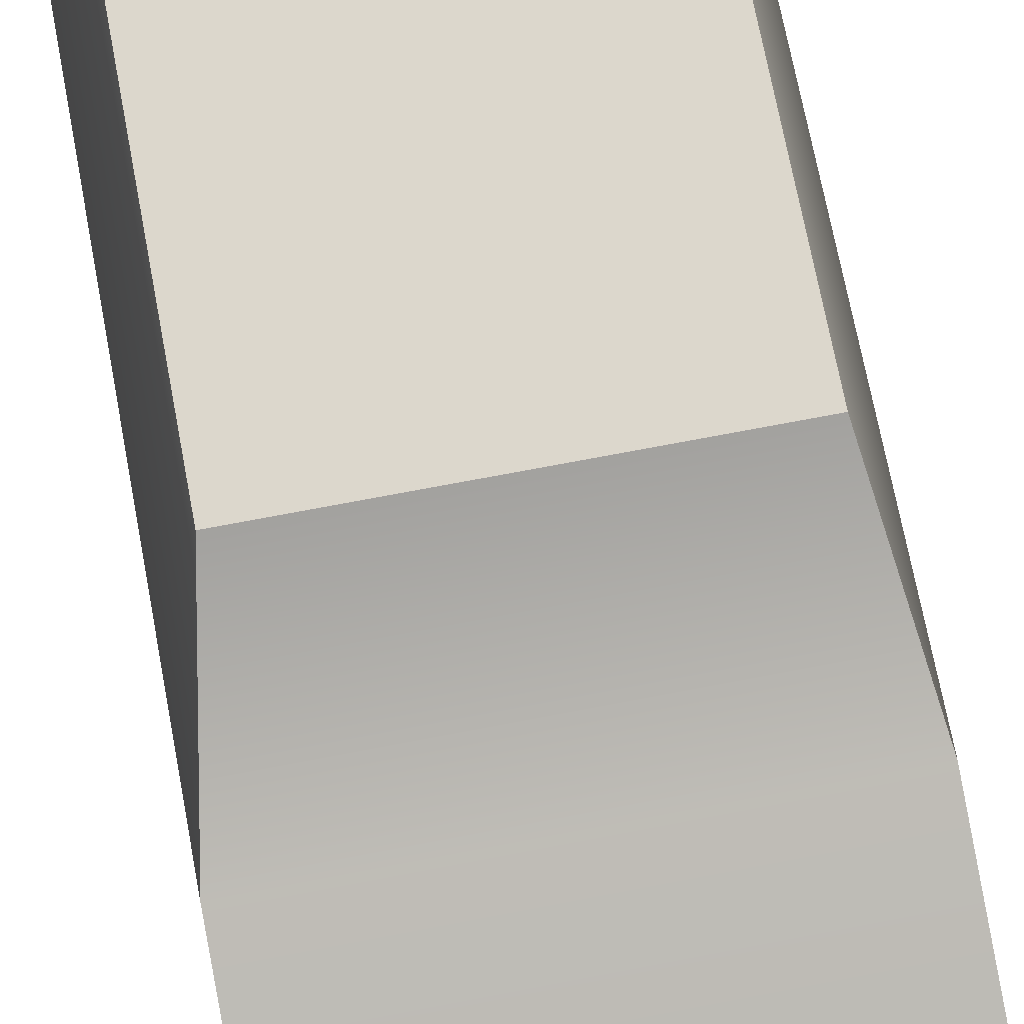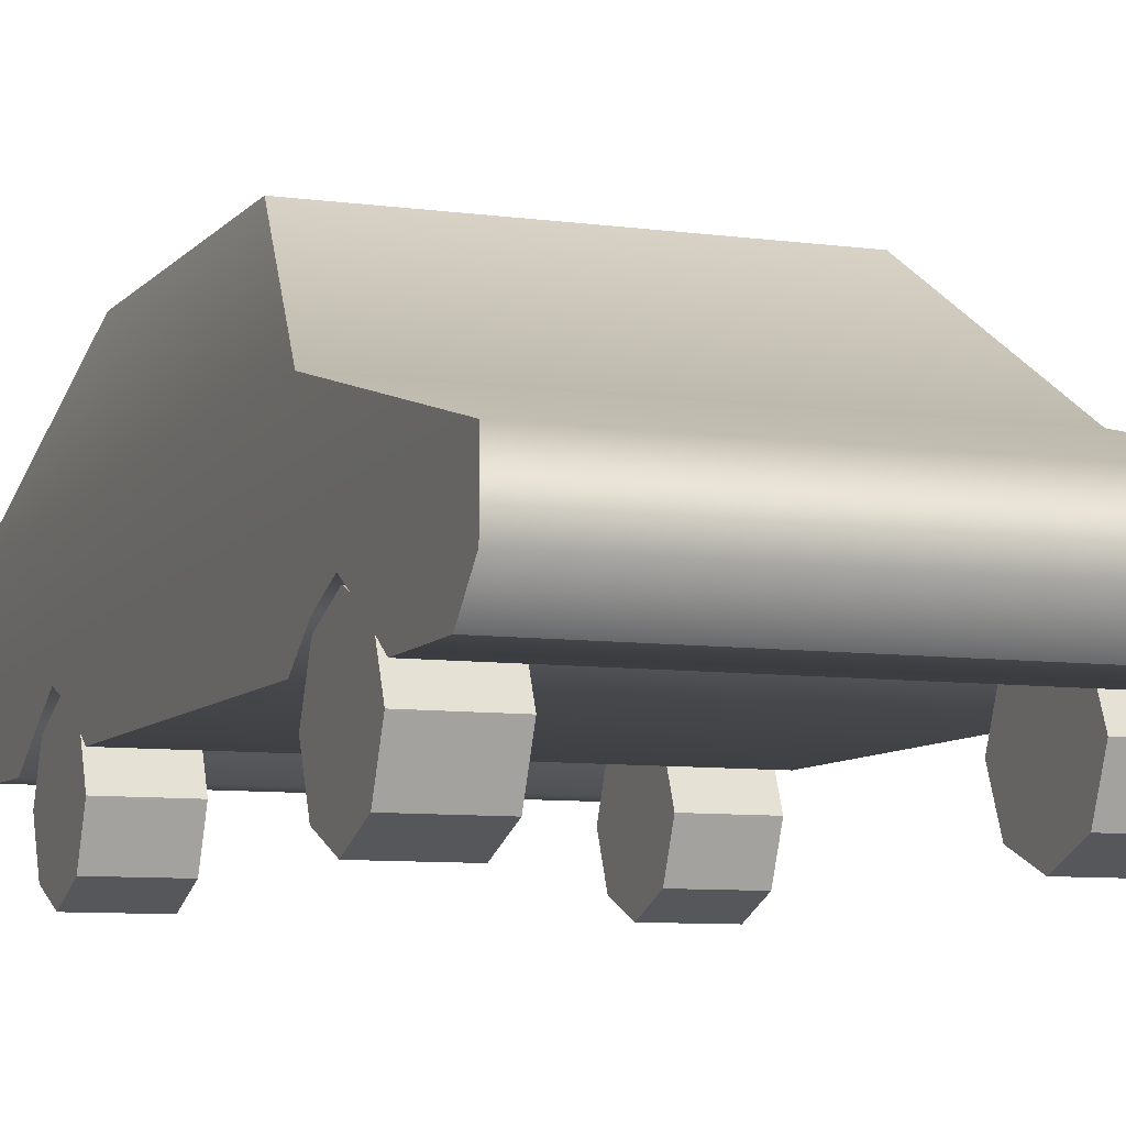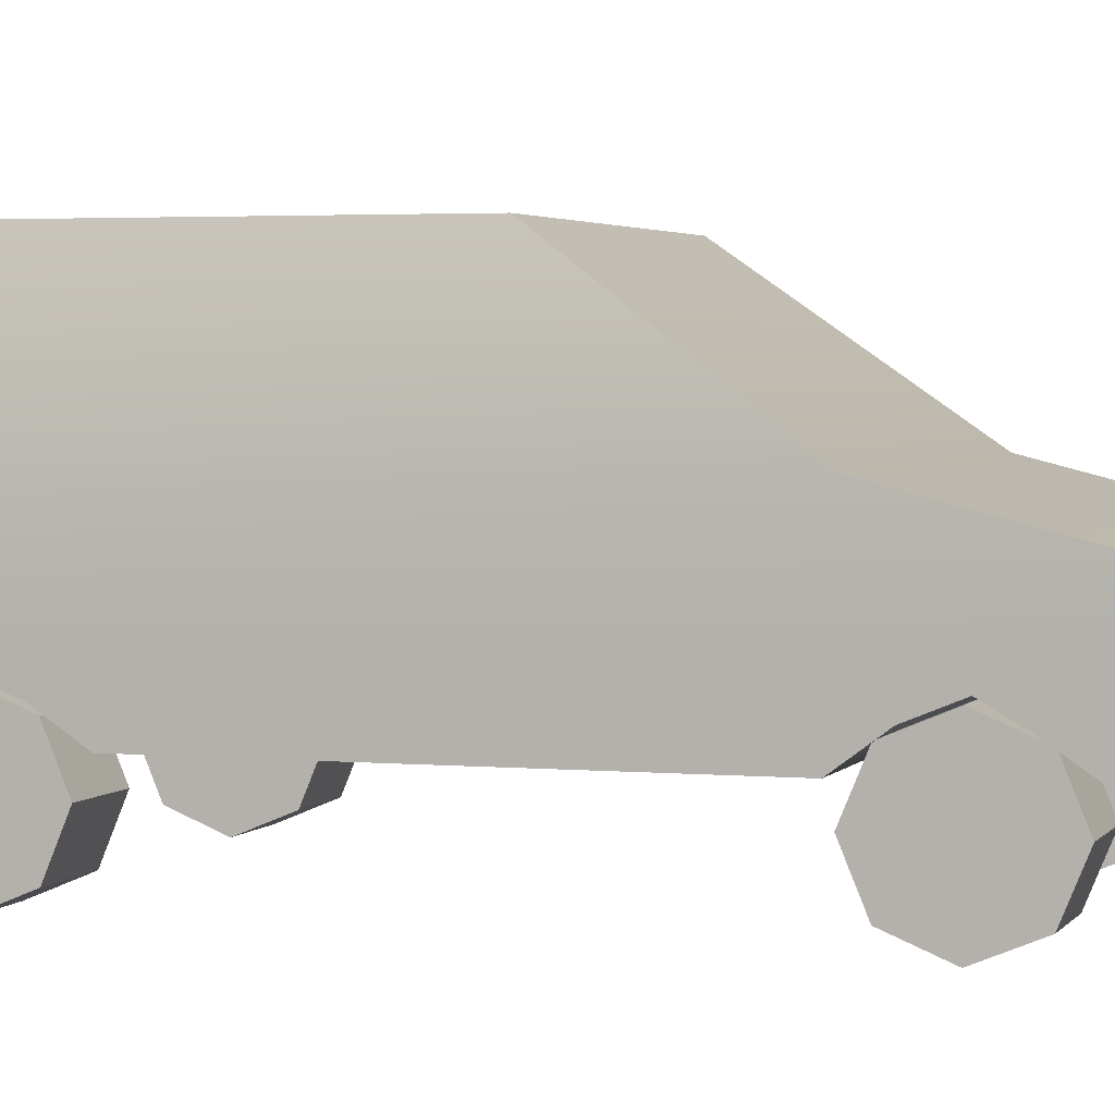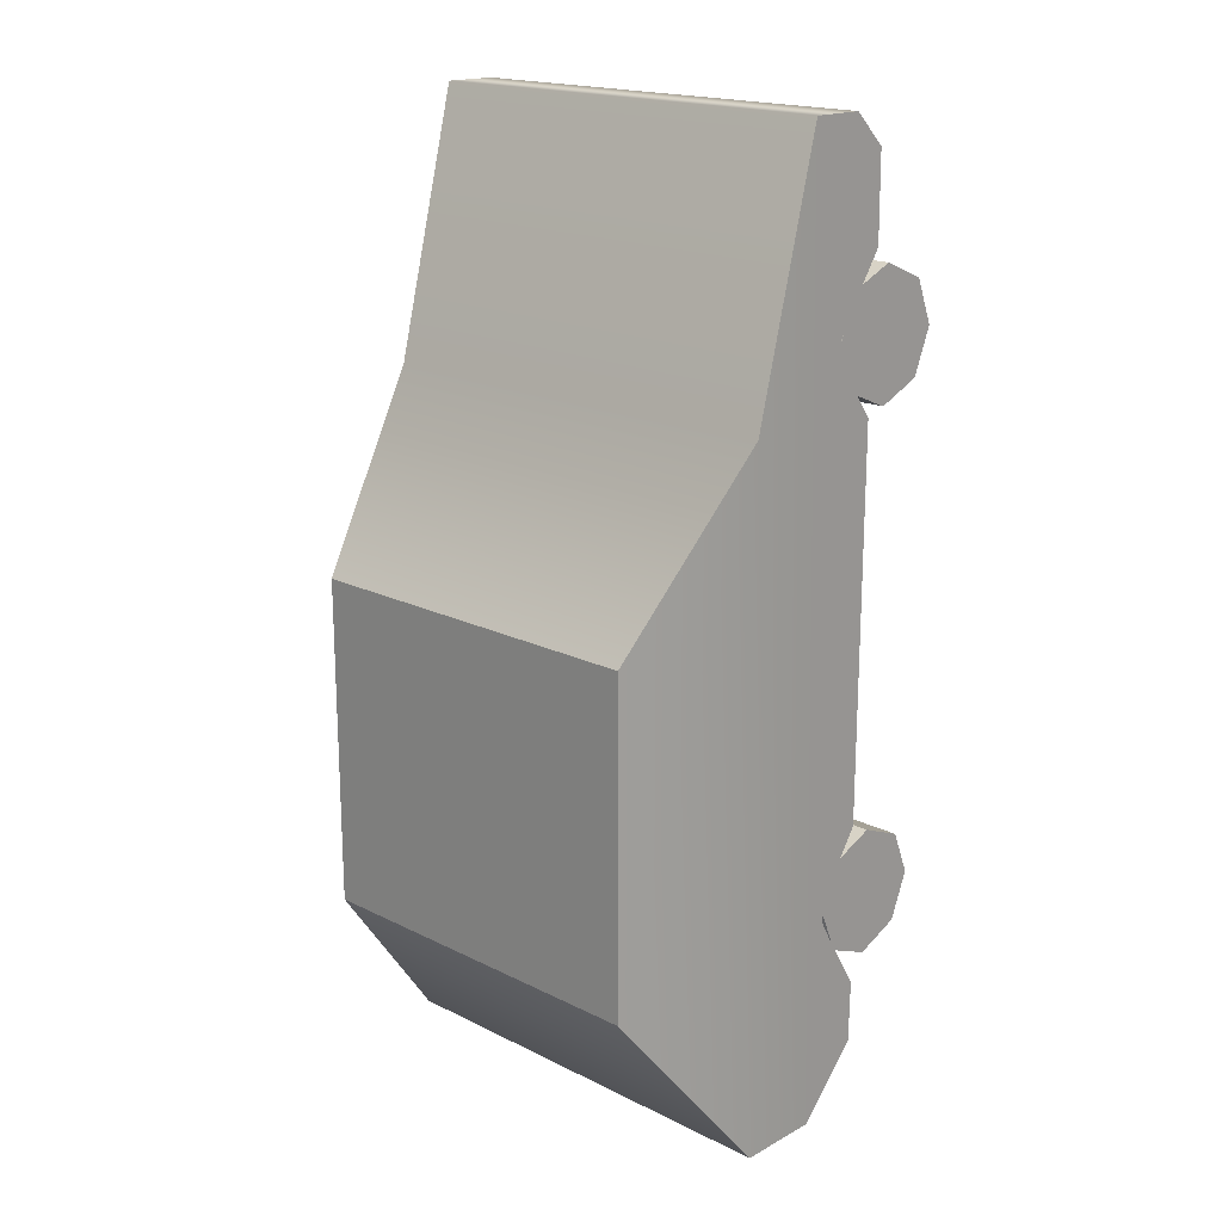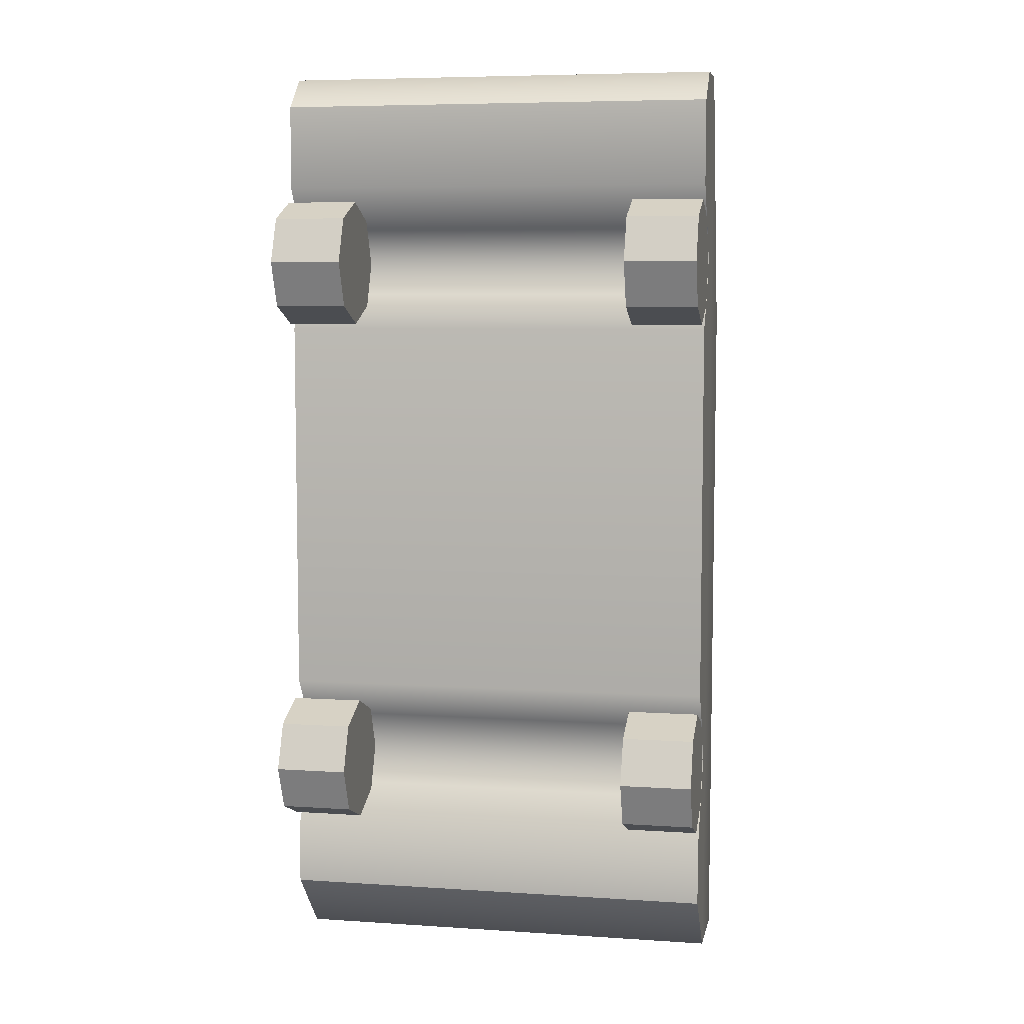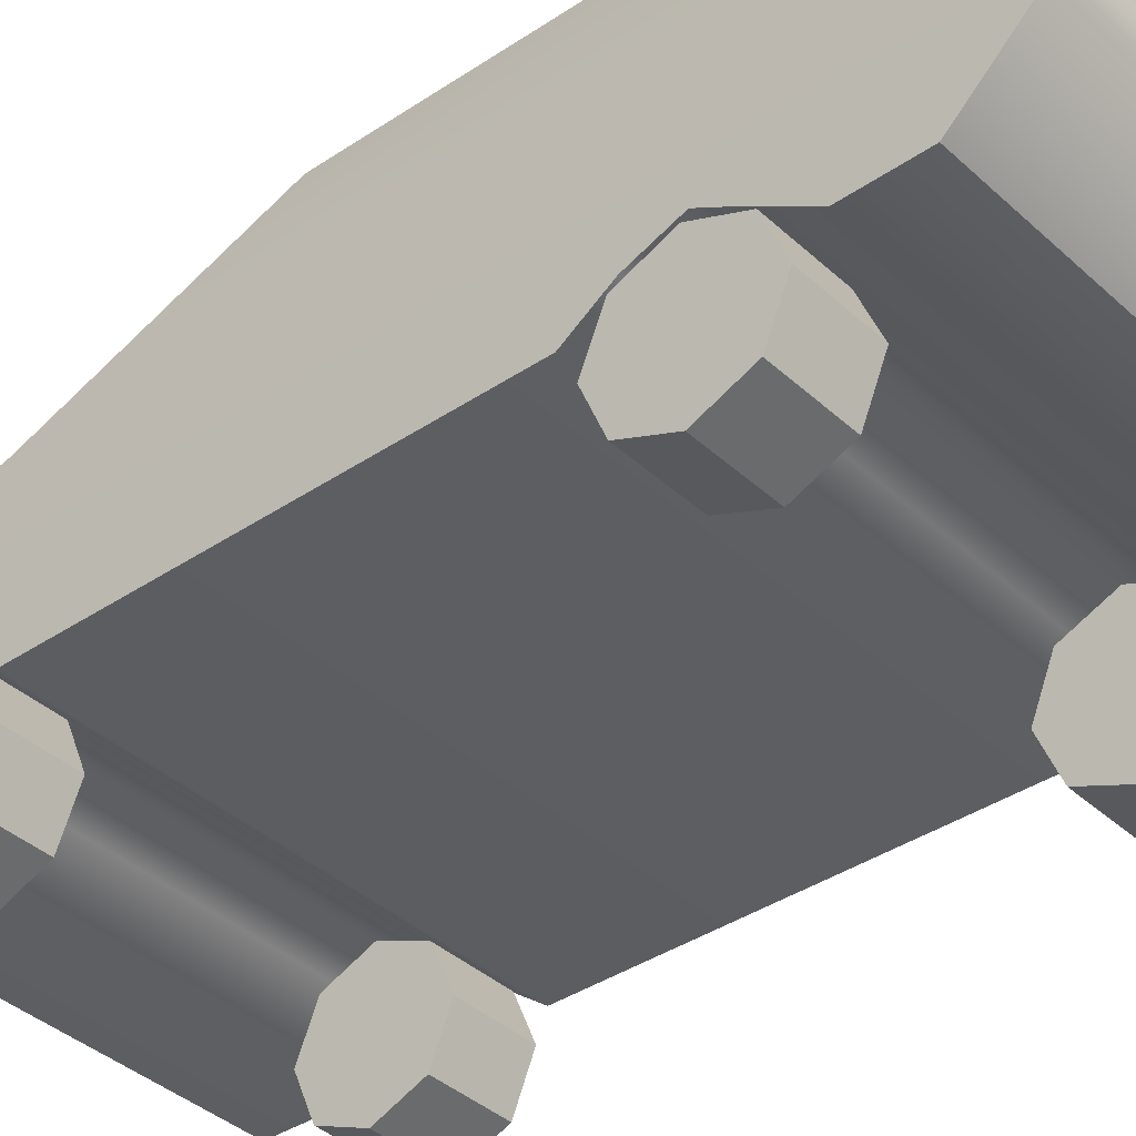
<metadata>
{"format":"obj","ext":"obj","renderer":"f3d","projection":"perspective","resolution":1024,"background":"white","views":[{"elev":72.8,"azim":-10.8,"up":"+Y"},{"elev":-7.9,"azim":-21.3,"up":"+Y"},{"elev":2.9,"azim":-72.3,"up":"+Y"},{"elev":18.3,"azim":-136.3,"up":"+Z"},{"elev":6.5,"azim":11.0,"up":"+Z"},{"elev":-37.9,"azim":130.6,"up":"+Y"}]}
</metadata>
<code>
g default
v -2.868 1.121 5.676
v 2.868 1.121 5.676
v -2.381 4.78 0.4131
v 2.381 4.78 0.4131
v -2.381 4.78 -3.838
v 2.381 4.78 -3.838
v -2.868 1.132 -5.294
v 2.868 1.132 -5.294
v 2.868 2.248 6.089
v -2.868 2.248 6.089
v -2.868 1.924 -6.136
v 2.868 1.924 -6.136
v 2.868 3.108 2.729
v -2.868 3.108 2.729
v -2.868 2.991 -6.136
v 2.868 2.991 -6.136
v 2.868 1.55 6.083
v -2.868 1.55 6.083
v 2.868 1.109 4.571
v -2.868 1.109 4.571
v 2.868 1.18 2.64
v -2.868 1.18 2.64
v 2.868 1.186 -2.38
v -2.868 1.186 -2.38
v 2.868 1.118 -4.496
v -2.868 1.118 -4.496
v 2.868 1.489 4.008
v -2.868 1.489 4.008
v 2.868 1.728 3.599
v -2.868 1.728 3.599
v 2.868 1.53 3.112
v -2.868 1.53 3.112
v 2.868 1.529 -2.887
v -2.868 1.529 -2.887
v 2.868 1.74 -3.448
v -2.868 1.74 -3.448
v 2.868 1.491 -3.887
v -2.868 1.491 -3.887
v 2.867 1.422 2.953
v 2.867 0.8378 2.711
v 2.867 0.2541 2.953
v 2.867 0.01226 3.536
v 2.867 0.2541 4.12
v 2.867 0.8378 4.362
v 2.867 1.422 4.12
v 2.867 1.663 3.536
v 1.93 1.422 2.953
v 1.93 0.8378 2.711
v 1.93 0.2541 2.953
v 1.93 0.01226 3.536
v 1.93 0.2541 4.12
v 1.93 0.8378 4.362
v 1.93 1.422 4.12
v 1.93 1.663 3.536
v 2.867 0.8378 3.536
v 1.93 0.8378 3.536
v -1.878 1.422 2.953
v -1.878 0.8378 2.711
v -1.878 0.2541 2.953
v -1.878 0.01226 3.536
v -1.878 0.2541 4.12
v -1.878 0.8378 4.362
v -1.878 1.422 4.12
v -1.878 1.663 3.536
v -2.816 1.422 2.953
v -2.816 0.8378 2.711
v -2.816 0.2541 2.953
v -2.816 0.01226 3.536
v -2.816 0.2541 4.12
v -2.816 0.8378 4.362
v -2.816 1.422 4.12
v -2.816 1.663 3.536
v -1.878 0.8378 3.536
v -2.816 0.8378 3.536
v 2.867 1.422 -3.964
v 2.867 0.8378 -4.205
v 2.867 0.2541 -3.964
v 2.867 0.01226 -3.38
v 2.867 0.2541 -2.796
v 2.867 0.8378 -2.554
v 2.867 1.422 -2.796
v 2.867 1.663 -3.38
v 1.93 1.422 -3.964
v 1.93 0.8378 -4.205
v 1.93 0.2541 -3.964
v 1.93 0.01226 -3.38
v 1.93 0.2541 -2.796
v 1.93 0.8378 -2.554
v 1.93 1.422 -2.796
v 1.93 1.663 -3.38
v 2.867 0.8378 -3.38
v 1.93 0.8378 -3.38
v -1.878 1.422 -3.964
v -1.878 0.8378 -4.205
v -1.878 0.2541 -3.964
v -1.878 0.01226 -3.38
v -1.878 0.2541 -2.796
v -1.878 0.8378 -2.554
v -1.878 1.422 -2.796
v -1.878 1.663 -3.38
v -2.816 1.422 -3.964
v -2.816 0.8378 -4.205
v -2.816 0.2541 -3.964
v -2.816 0.01226 -3.38
v -2.816 0.2541 -2.796
v -2.816 0.8378 -2.554
v -2.816 1.422 -2.796
v -2.816 1.663 -3.38
v -1.878 0.8378 -3.38
v -2.816 0.8378 -3.38
g car:pCube2
f 1 2 18
f 18 2 17
f 3 4 5
f 5 4 6
f 12 8 11
f 11 8 7
f 25 26 8
f 8 26 7
f 2 19 17
f 17 19 9
f 19 27 9
f 27 29 9
f 9 29 12
f 29 31 12
f 8 12 25
f 25 12 37
f 21 23 31
f 37 12 35
f 12 31 35
f 35 31 33
f 31 23 33
f 1 18 20
f 18 10 20
f 20 10 28
f 28 10 30
f 10 11 30
f 30 11 32
f 7 26 11
f 26 38 11
f 22 32 24
f 38 36 11
f 11 36 32
f 36 34 32
f 34 24 32
f 10 9 14
f 14 9 13
f 10 14 11
f 11 14 15
f 12 11 16
f 16 11 15
f 9 12 13
f 13 12 16
f 14 13 3
f 3 13 4
f 15 14 5
f 5 14 3
f 16 15 6
f 6 15 5
f 16 6 13
f 13 6 4
f 18 17 10
f 10 17 9
f 2 1 19
f 19 1 20
f 31 32 21
f 21 32 22
f 21 22 23
f 23 22 24
f 37 38 25
f 25 38 26
f 19 20 27
f 27 20 28
f 27 28 29
f 29 28 30
f 29 30 31
f 31 30 32
f 23 24 33
f 33 24 34
f 33 34 35
f 35 34 36
f 35 36 37
f 37 36 38
f 39 40 47
f 47 40 48
f 40 41 48
f 48 41 49
f 41 42 49
f 49 42 50
f 42 43 50
f 50 43 51
f 43 44 51
f 51 44 52
f 44 45 52
f 52 45 53
f 45 46 53
f 53 46 54
f 46 39 54
f 54 39 47
f 40 39 55
f 41 40 55
f 42 41 55
f 43 42 55
f 44 43 55
f 45 44 55
f 46 45 55
f 39 46 55
f 47 48 56
f 48 49 56
f 49 50 56
f 50 51 56
f 51 52 56
f 52 53 56
f 53 54 56
f 54 47 56
f 57 58 65
f 65 58 66
f 58 59 66
f 66 59 67
f 59 60 67
f 67 60 68
f 60 61 68
f 68 61 69
f 61 62 69
f 69 62 70
f 62 63 70
f 70 63 71
f 63 64 71
f 71 64 72
f 64 57 72
f 72 57 65
f 58 57 73
f 59 58 73
f 60 59 73
f 61 60 73
f 62 61 73
f 63 62 73
f 64 63 73
f 57 64 73
f 65 66 74
f 66 67 74
f 67 68 74
f 68 69 74
f 69 70 74
f 70 71 74
f 71 72 74
f 72 65 74
f 75 76 83
f 83 76 84
f 76 77 84
f 84 77 85
f 77 78 85
f 85 78 86
f 78 79 86
f 86 79 87
f 79 80 87
f 87 80 88
f 80 81 88
f 88 81 89
f 81 82 89
f 89 82 90
f 82 75 90
f 90 75 83
f 76 75 91
f 77 76 91
f 78 77 91
f 79 78 91
f 80 79 91
f 81 80 91
f 82 81 91
f 75 82 91
f 83 84 92
f 84 85 92
f 85 86 92
f 86 87 92
f 87 88 92
f 88 89 92
f 89 90 92
f 90 83 92
f 93 94 101
f 101 94 102
f 94 95 102
f 102 95 103
f 95 96 103
f 103 96 104
f 96 97 104
f 104 97 105
f 97 98 105
f 105 98 106
f 98 99 106
f 106 99 107
f 99 100 107
f 107 100 108
f 100 93 108
f 108 93 101
f 94 93 109
f 95 94 109
f 96 95 109
f 97 96 109
f 98 97 109
f 99 98 109
f 100 99 109
f 93 100 109
f 101 102 110
f 102 103 110
f 103 104 110
f 104 105 110
f 105 106 110
f 106 107 110
f 107 108 110
f 108 101 110

</code>
